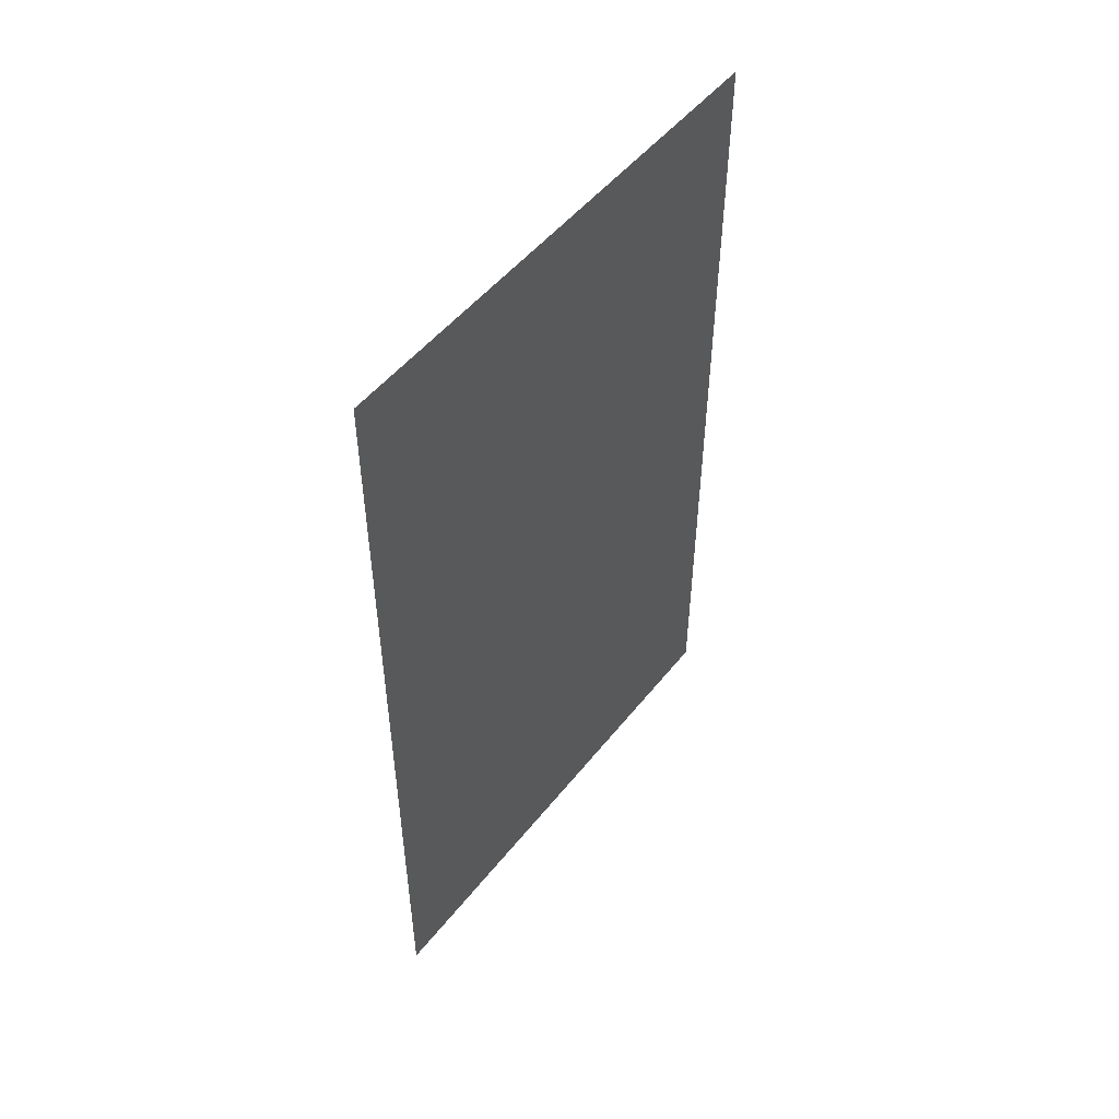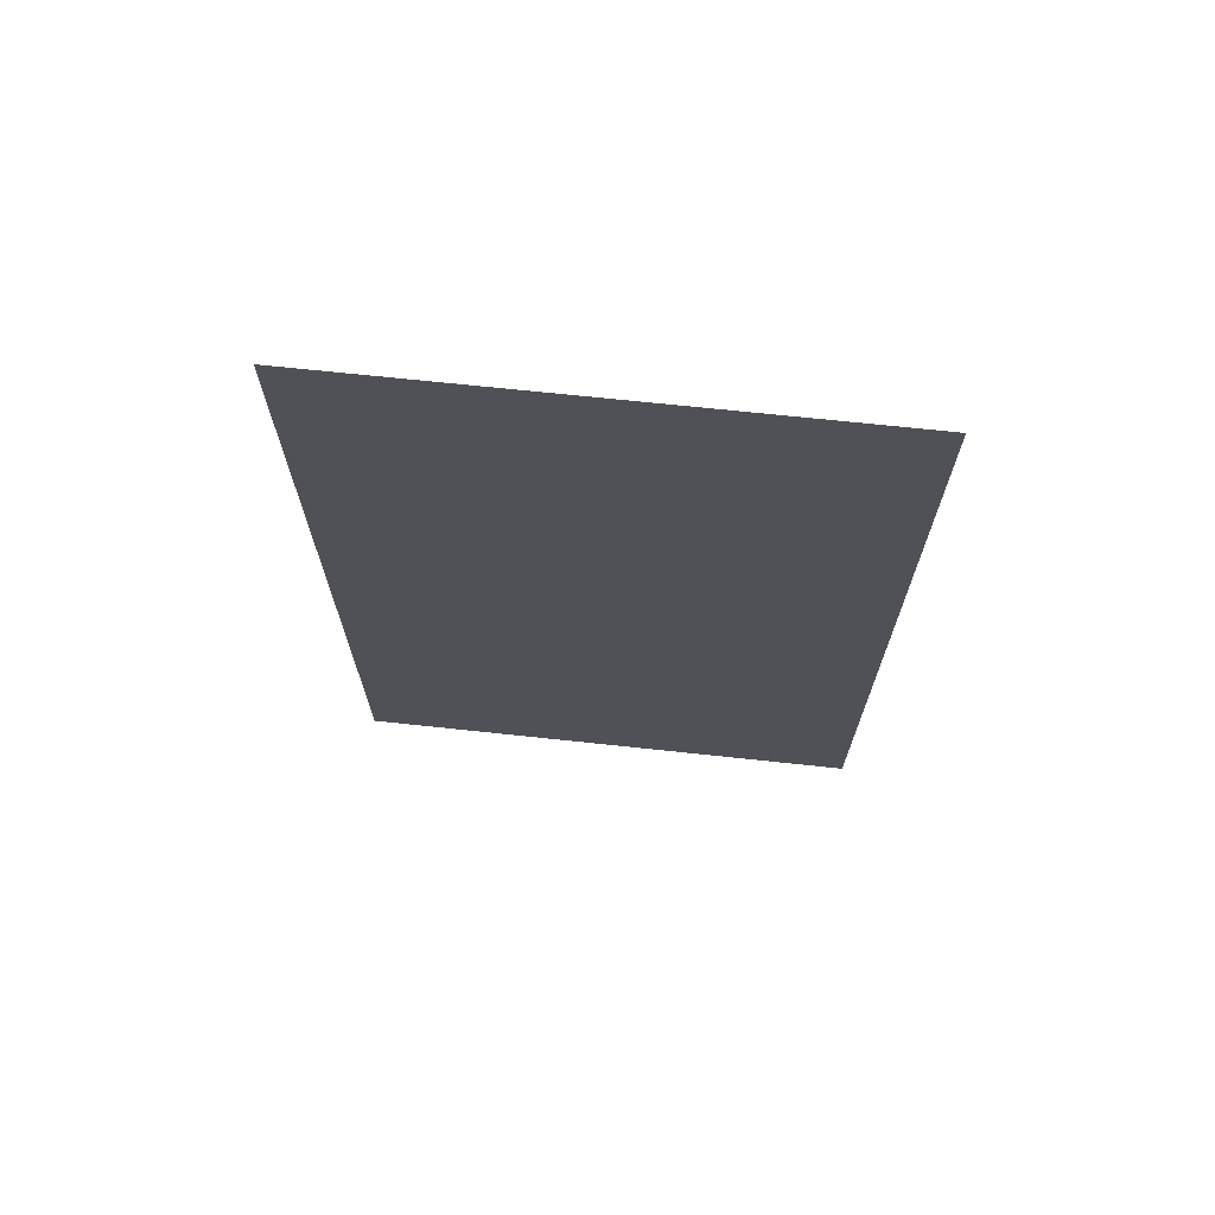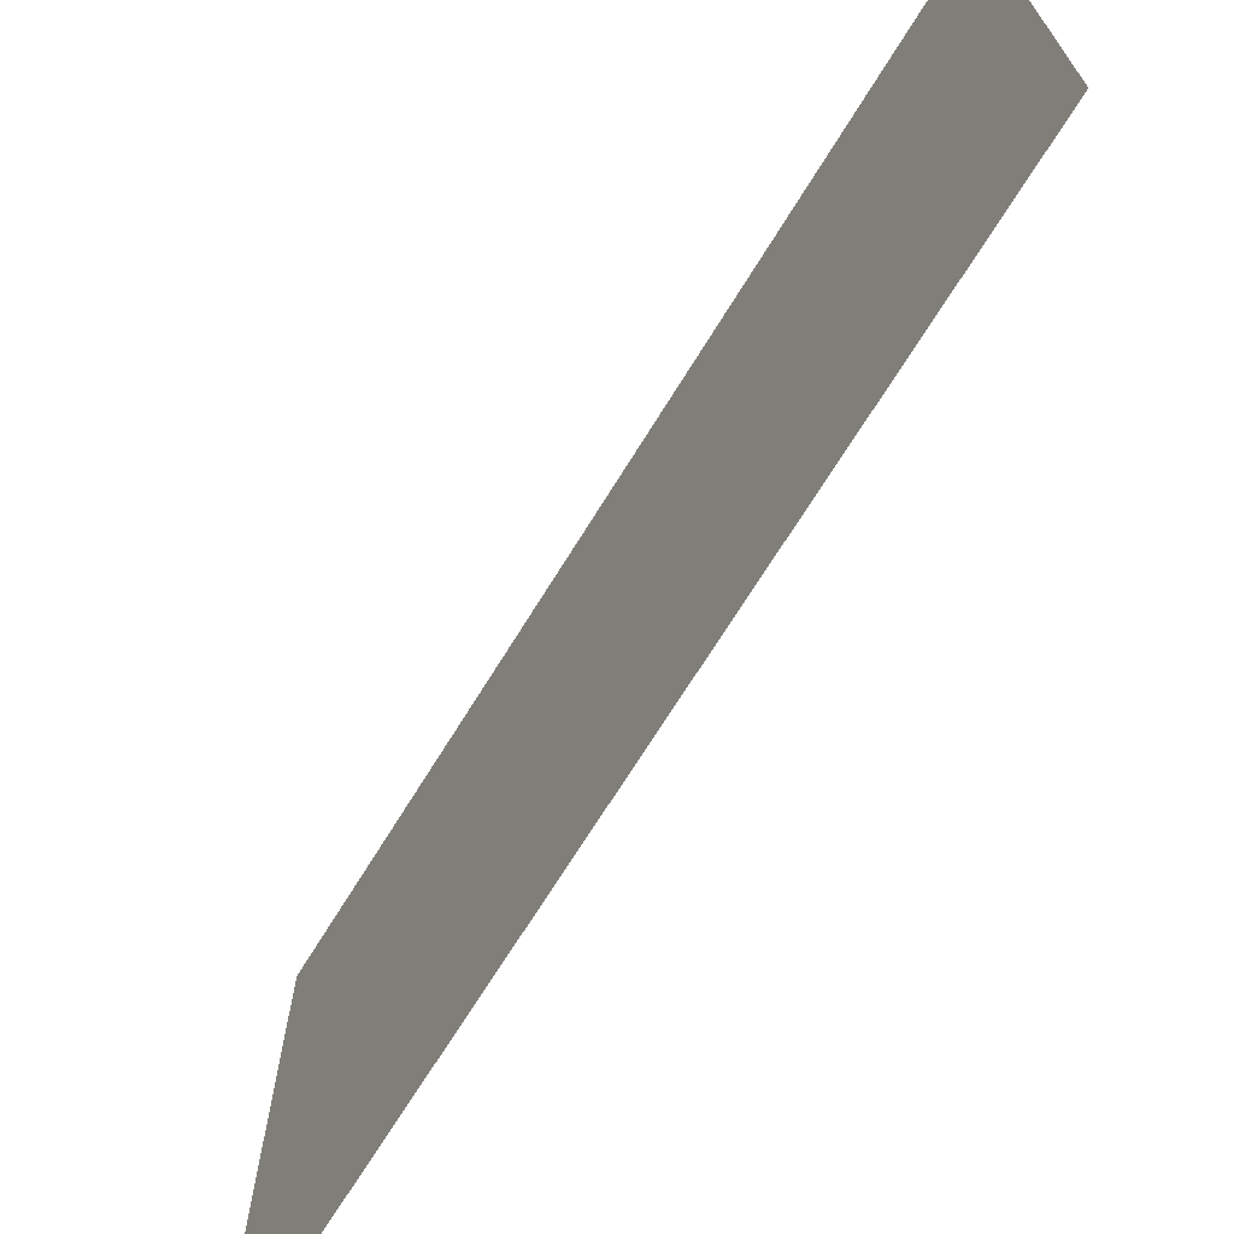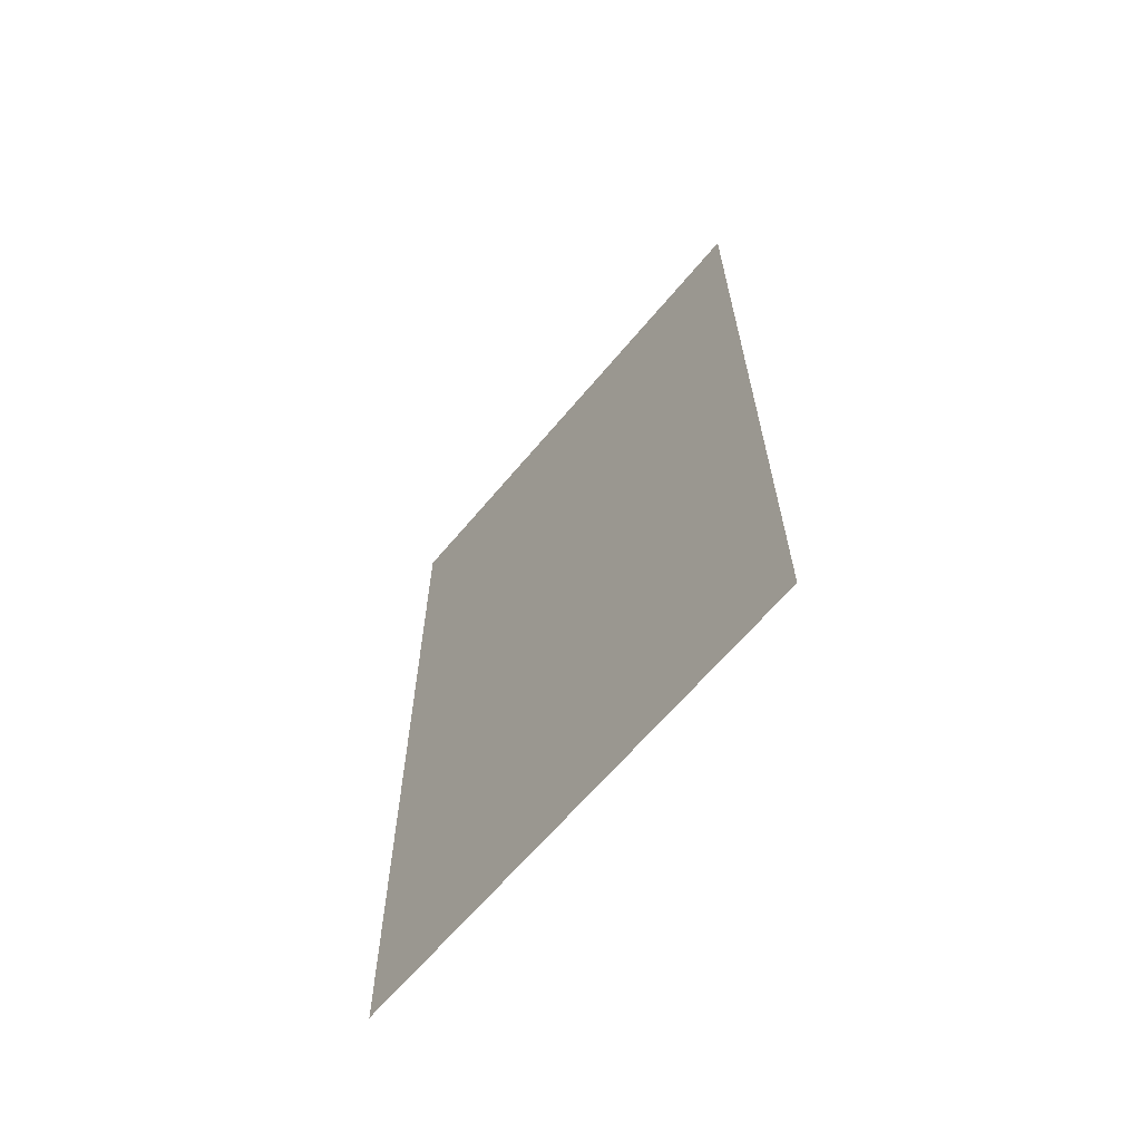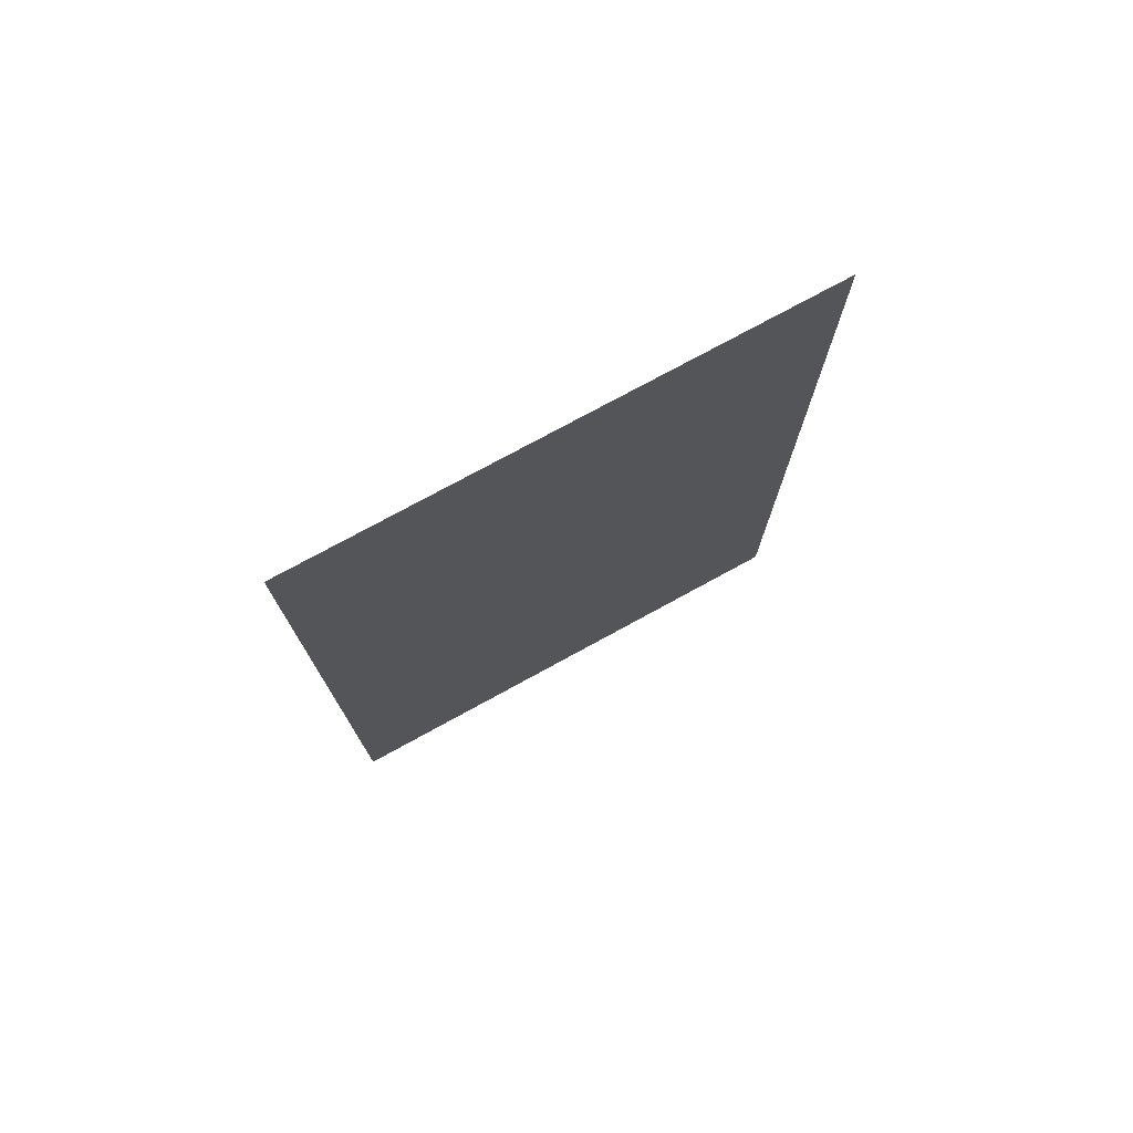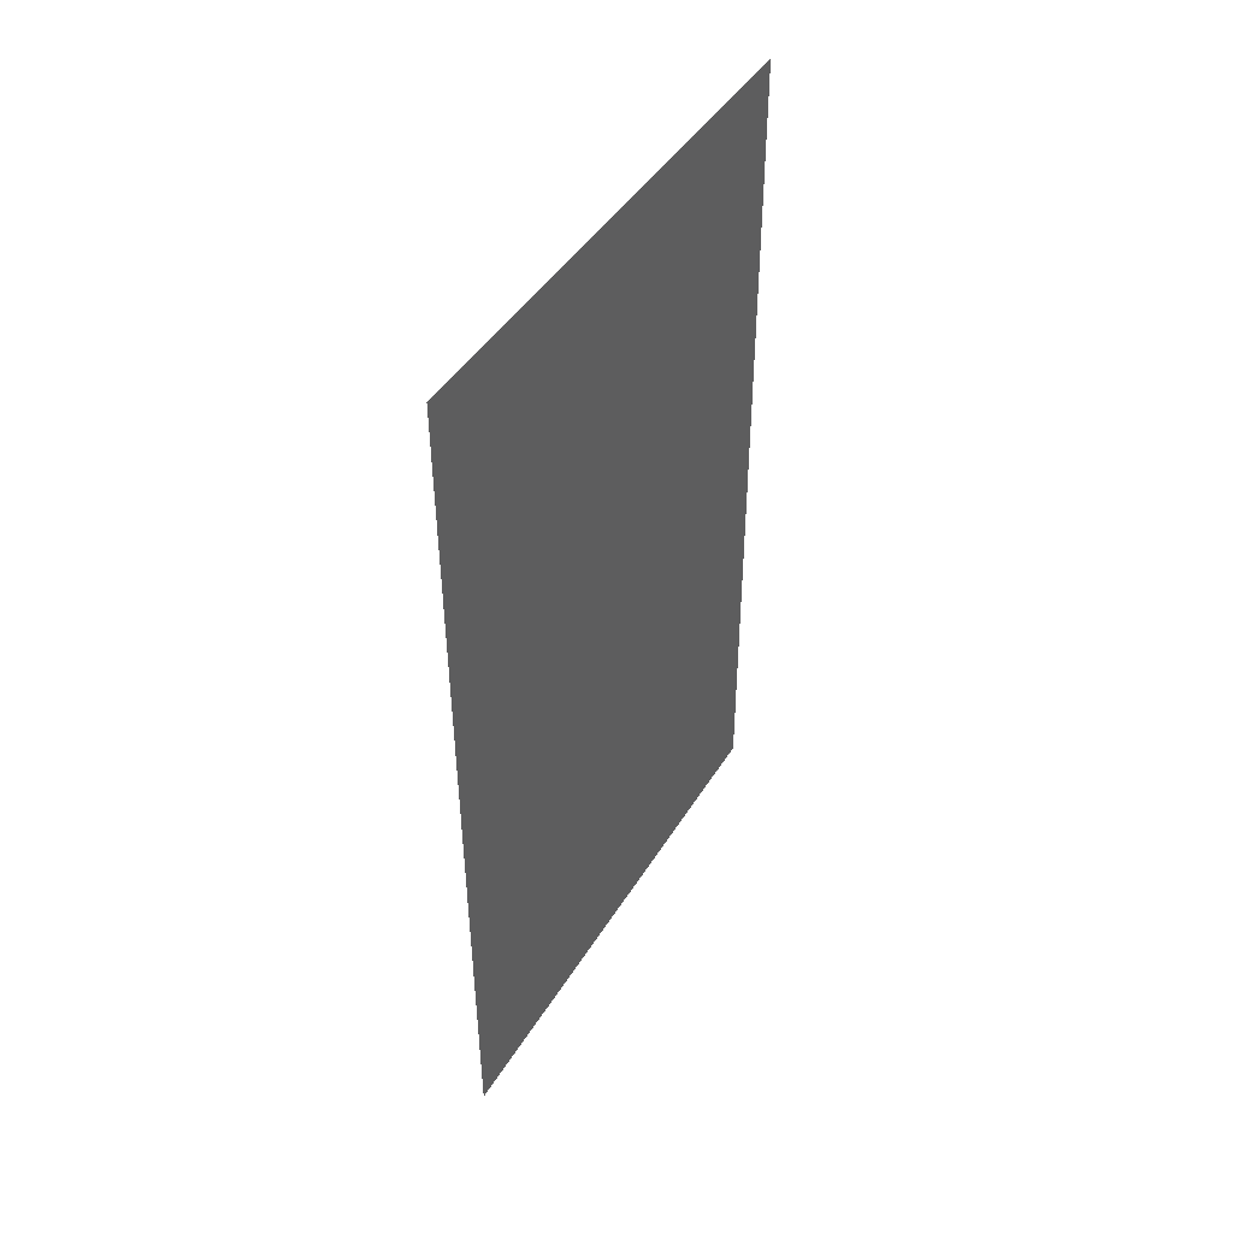
<metadata>
{"format":"obj","ext":"obj","renderer":"f3d","projection":"perspective","resolution":1024,"background":"white","views":[{"elev":50.6,"azim":37.0,"up":"+Y"},{"elev":69.6,"azim":-83.9,"up":"+Y"},{"elev":-69.5,"azim":148.3,"up":"+Z"},{"elev":-64.2,"azim":140.2,"up":"+Y"},{"elev":75.5,"azim":-118.7,"up":"+Y"},{"elev":45.0,"azim":-150.1,"up":"+Y"}]}
</metadata>
<code>
v -21.18 6.387 0.7
v -21.18 8.551 0.7
v -21.18 6.387 2
v -21.18 8.551 2
f 1 2 3
f 2 3 4

</code>
